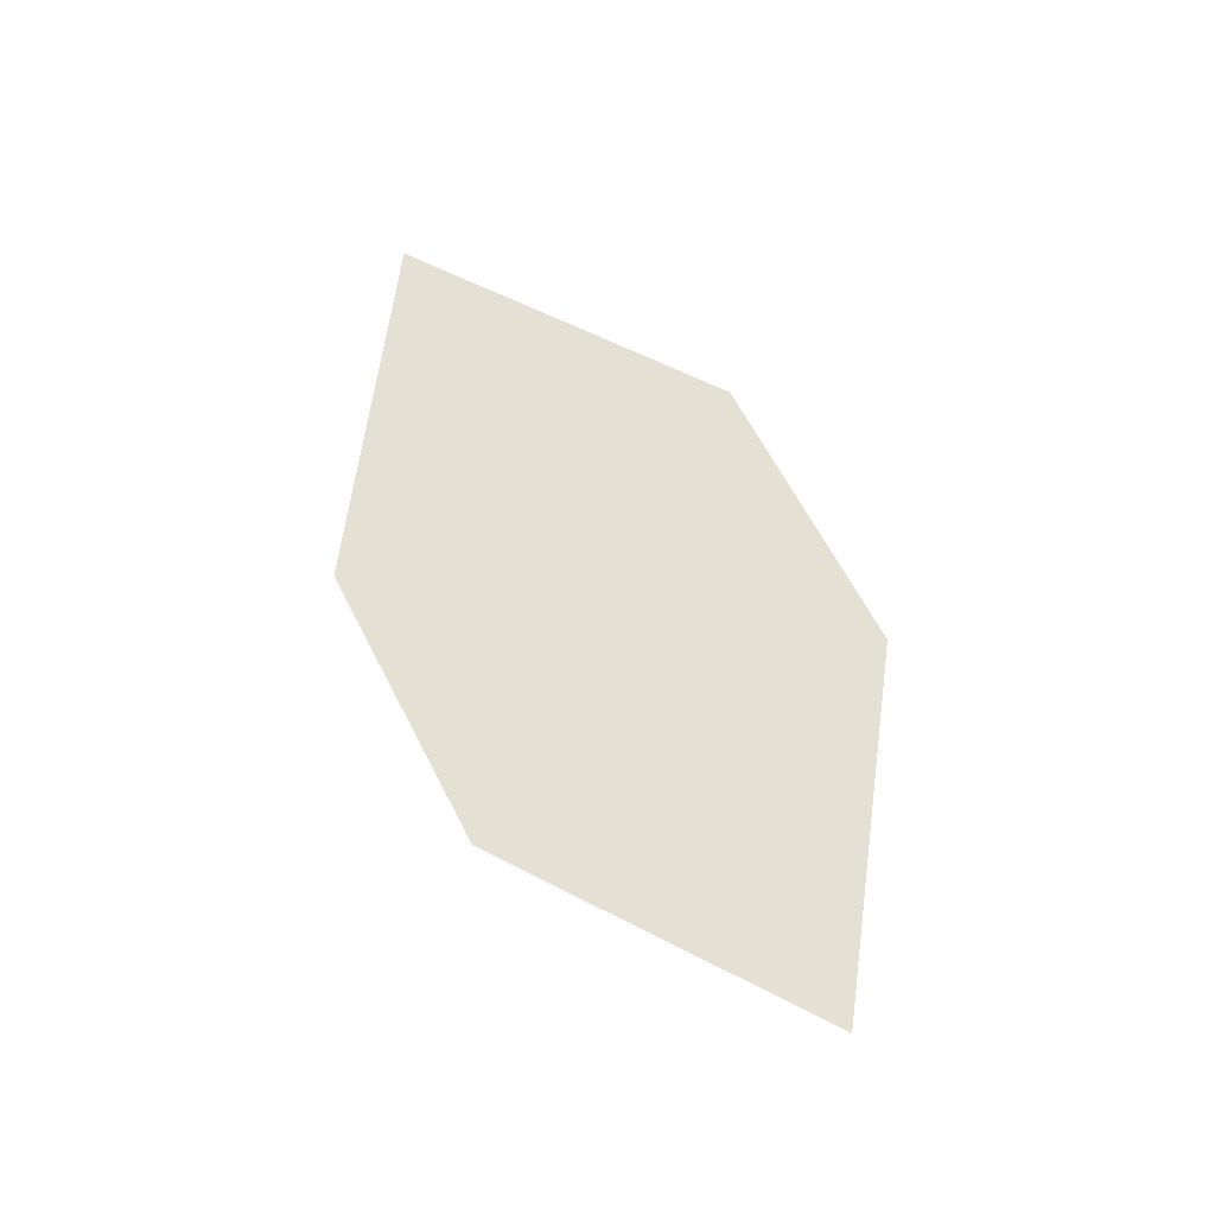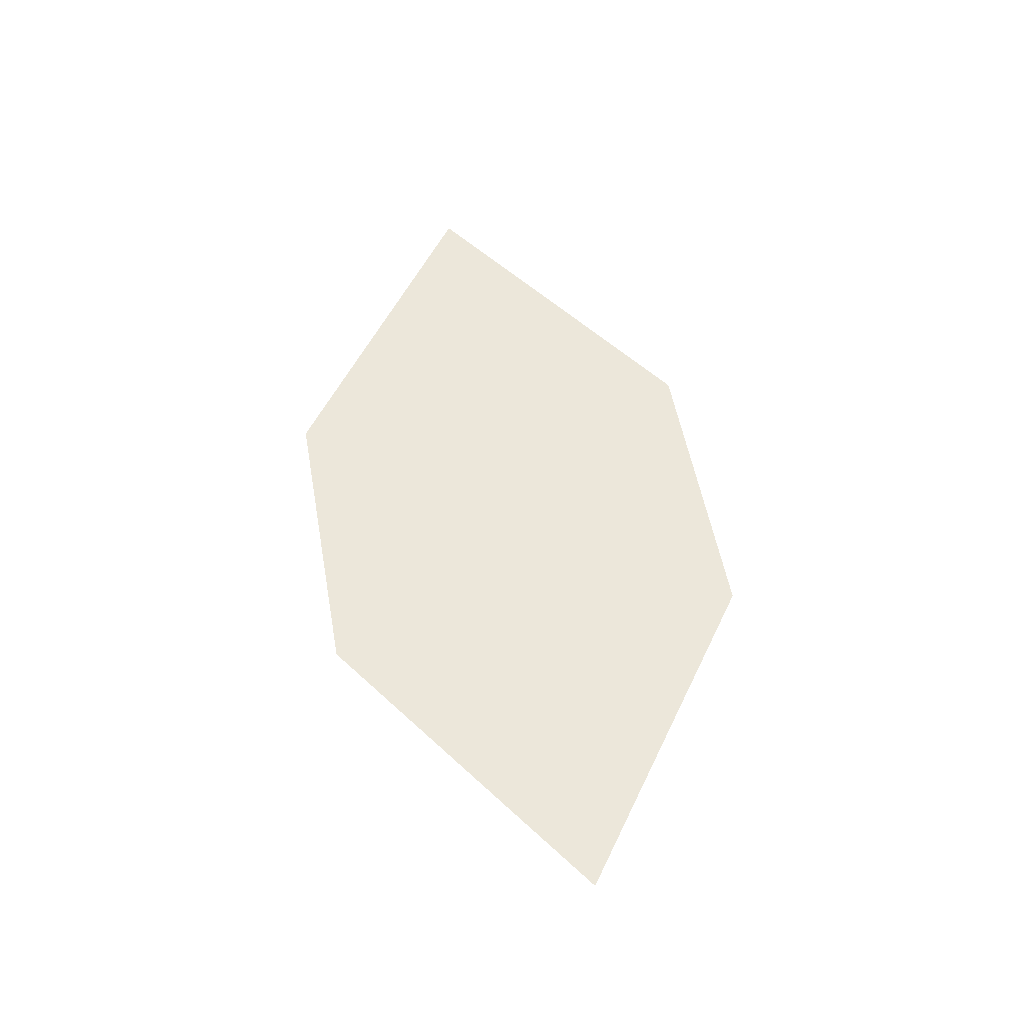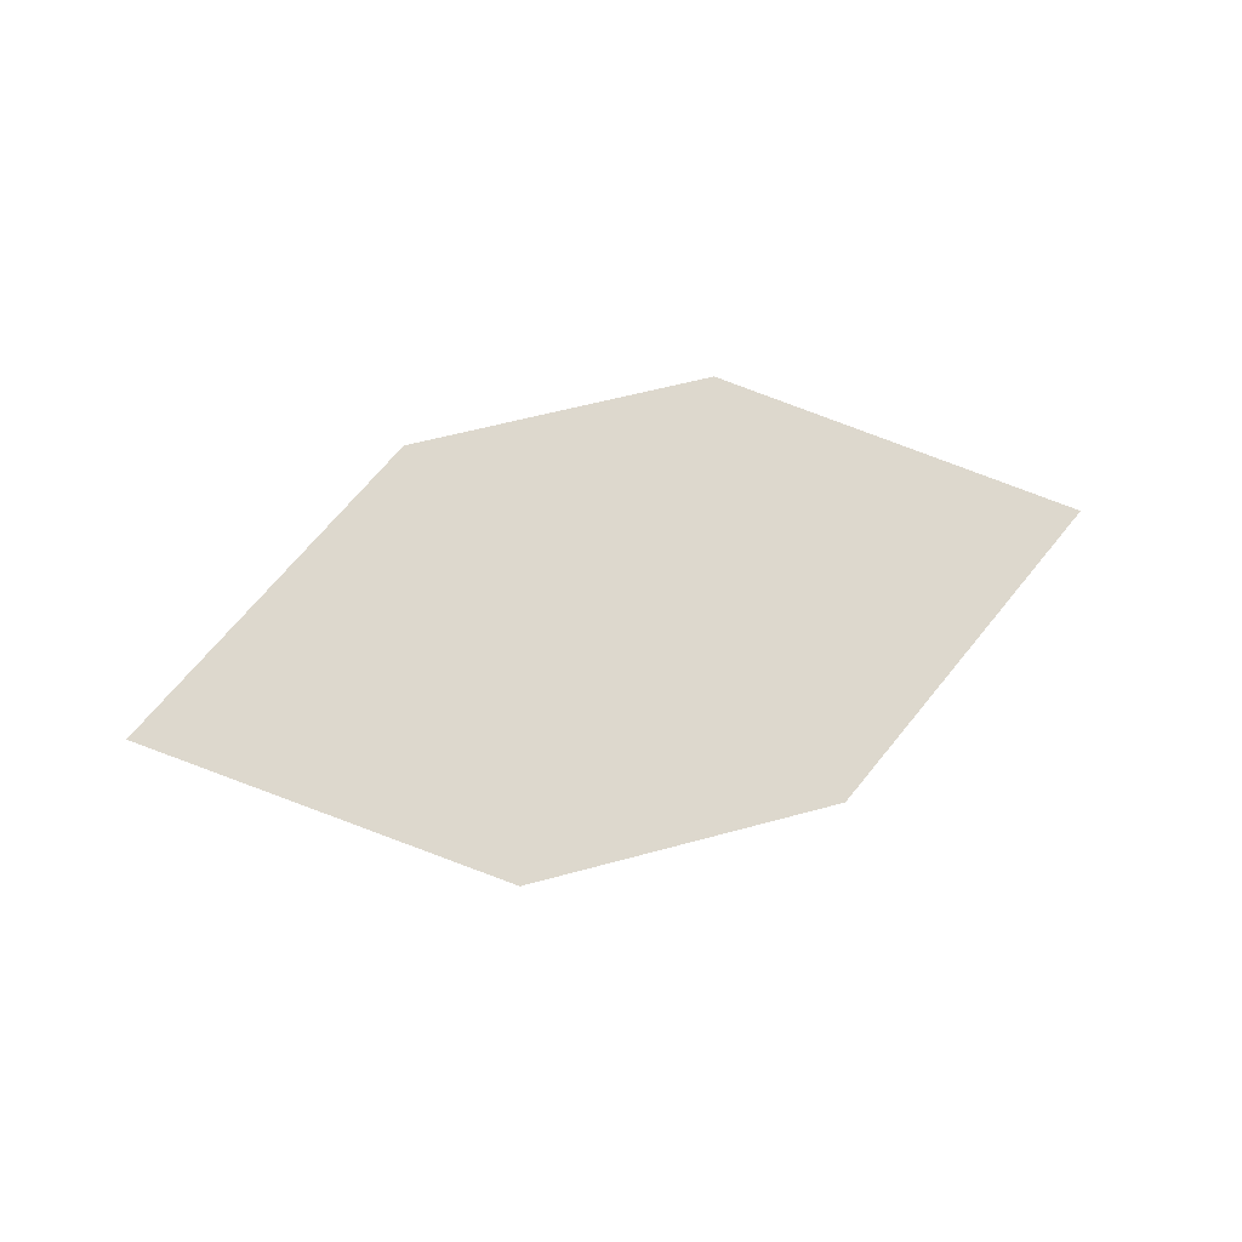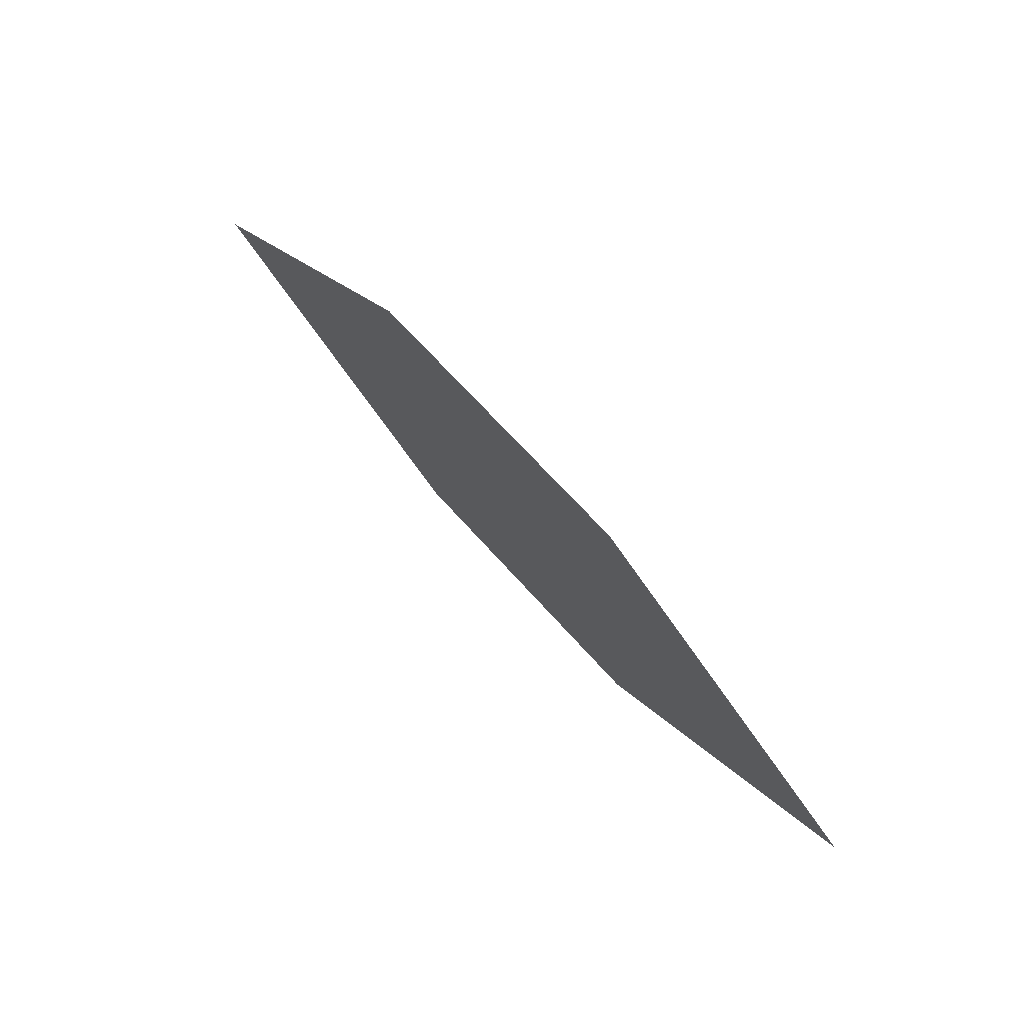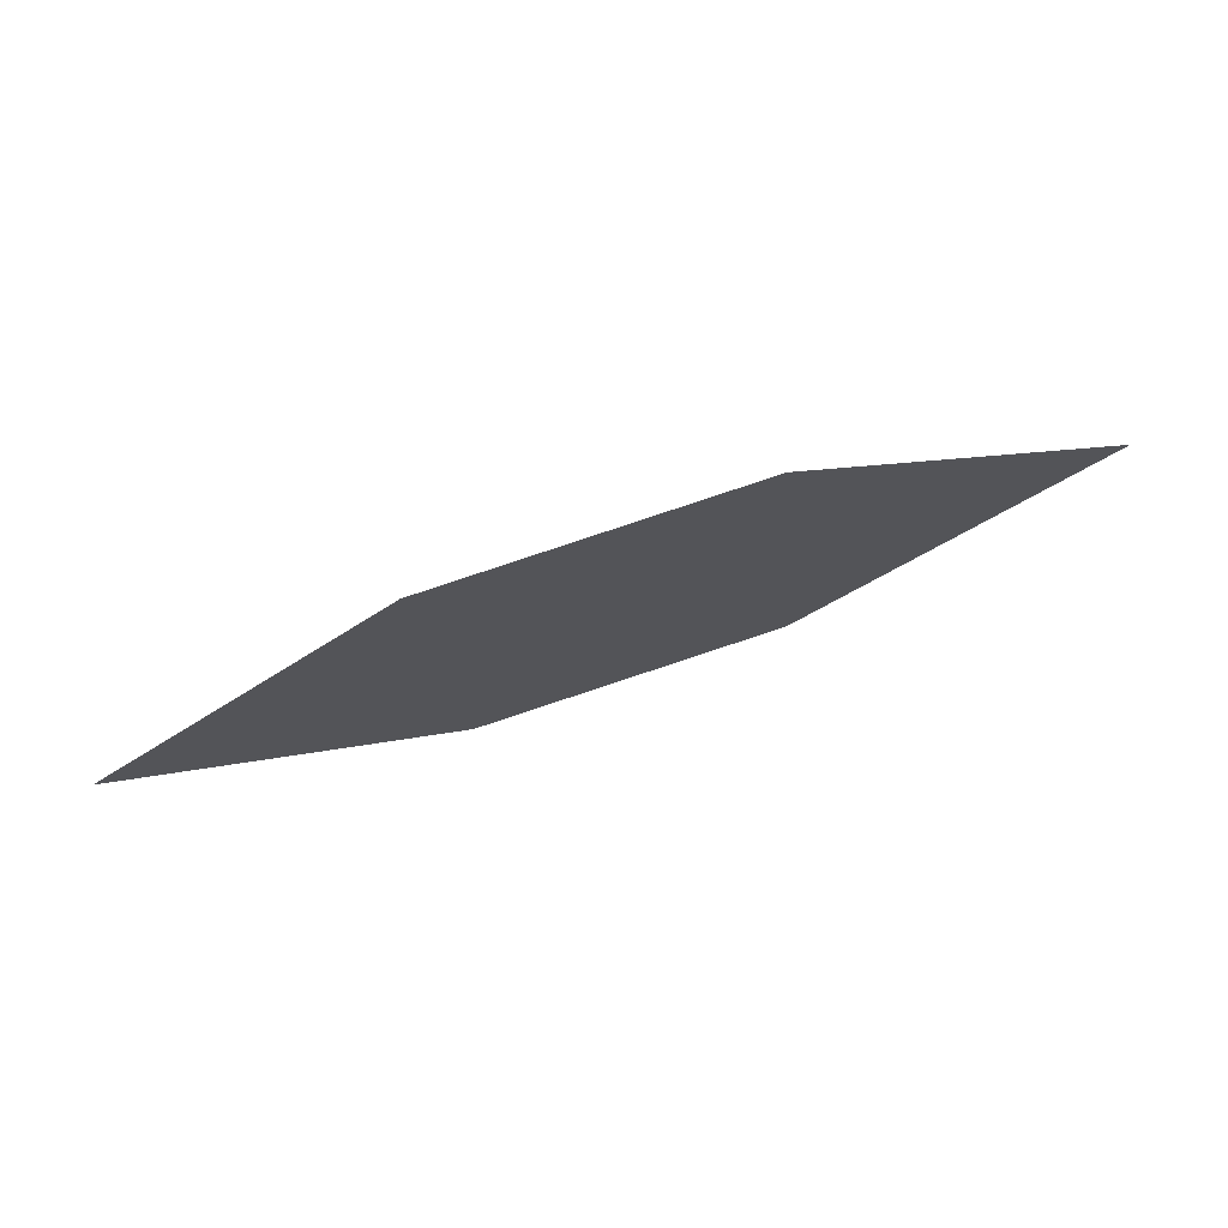
<metadata>
{"format":"obj","ext":"obj","renderer":"f3d","projection":"perspective","resolution":1024,"background":"white","views":[{"elev":69.2,"azim":58.1,"up":"+Z"},{"elev":48.2,"azim":-104.7,"up":"+Z"},{"elev":73.6,"azim":160.0,"up":"+Z"},{"elev":70.1,"azim":-136.0,"up":"+Y"},{"elev":71.7,"azim":157.4,"up":"+Y"}]}
</metadata>
<code>
o leaves.017
v -0.1022 0.07093 0.6446
v -0.138 0.1008 0.641
v -0.2161 0.08002 0.6346
v -0.1423 0.0471 0.6416
v -0.1803 0.05013 0.6383
v -0.176 0.1039 0.6377
f 1 2 6 3
f 1 3 5 4

</code>
